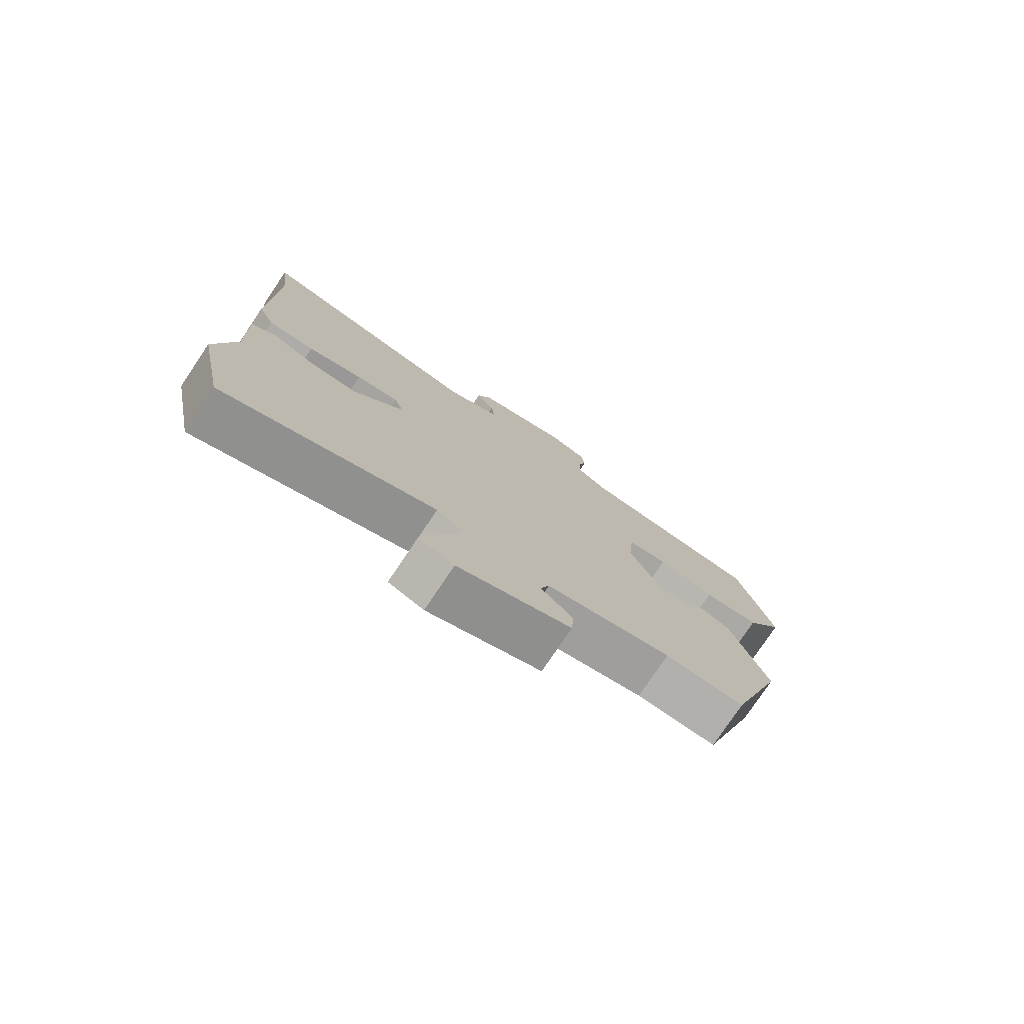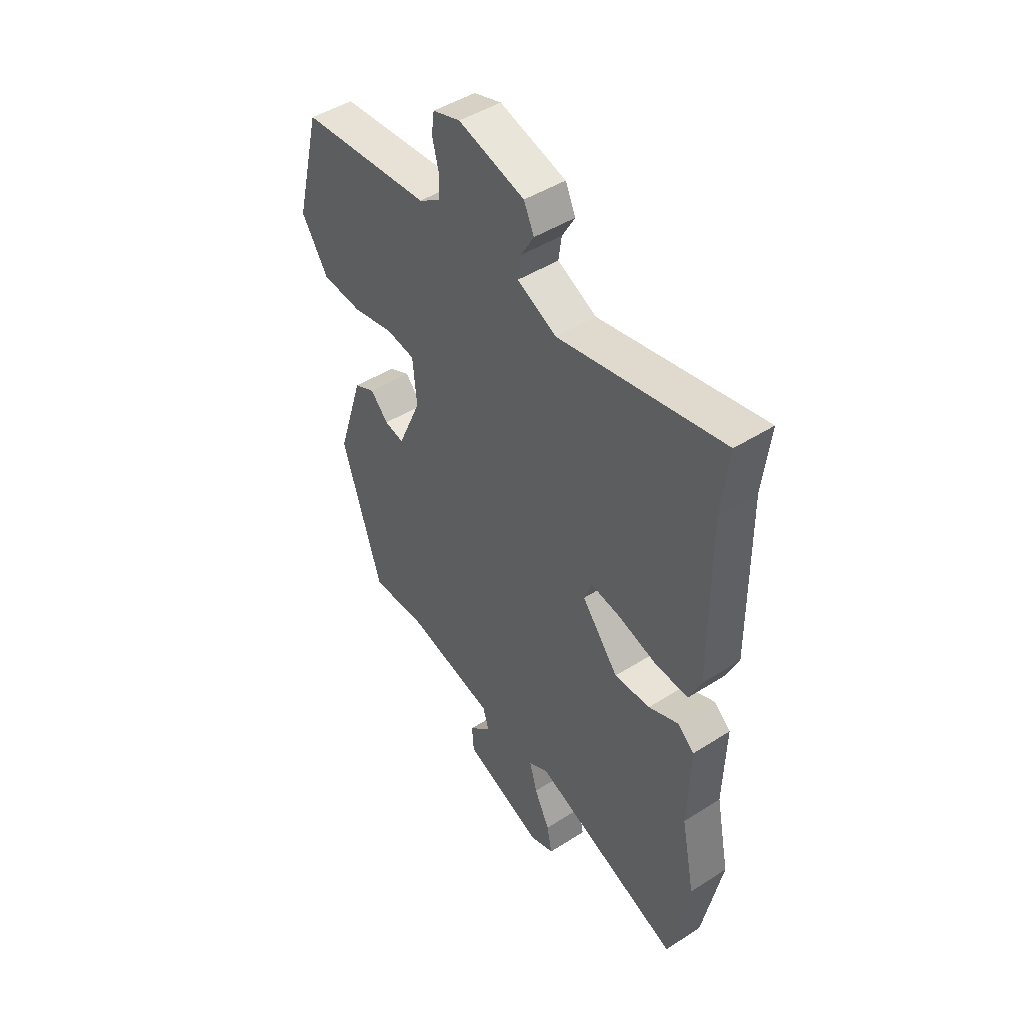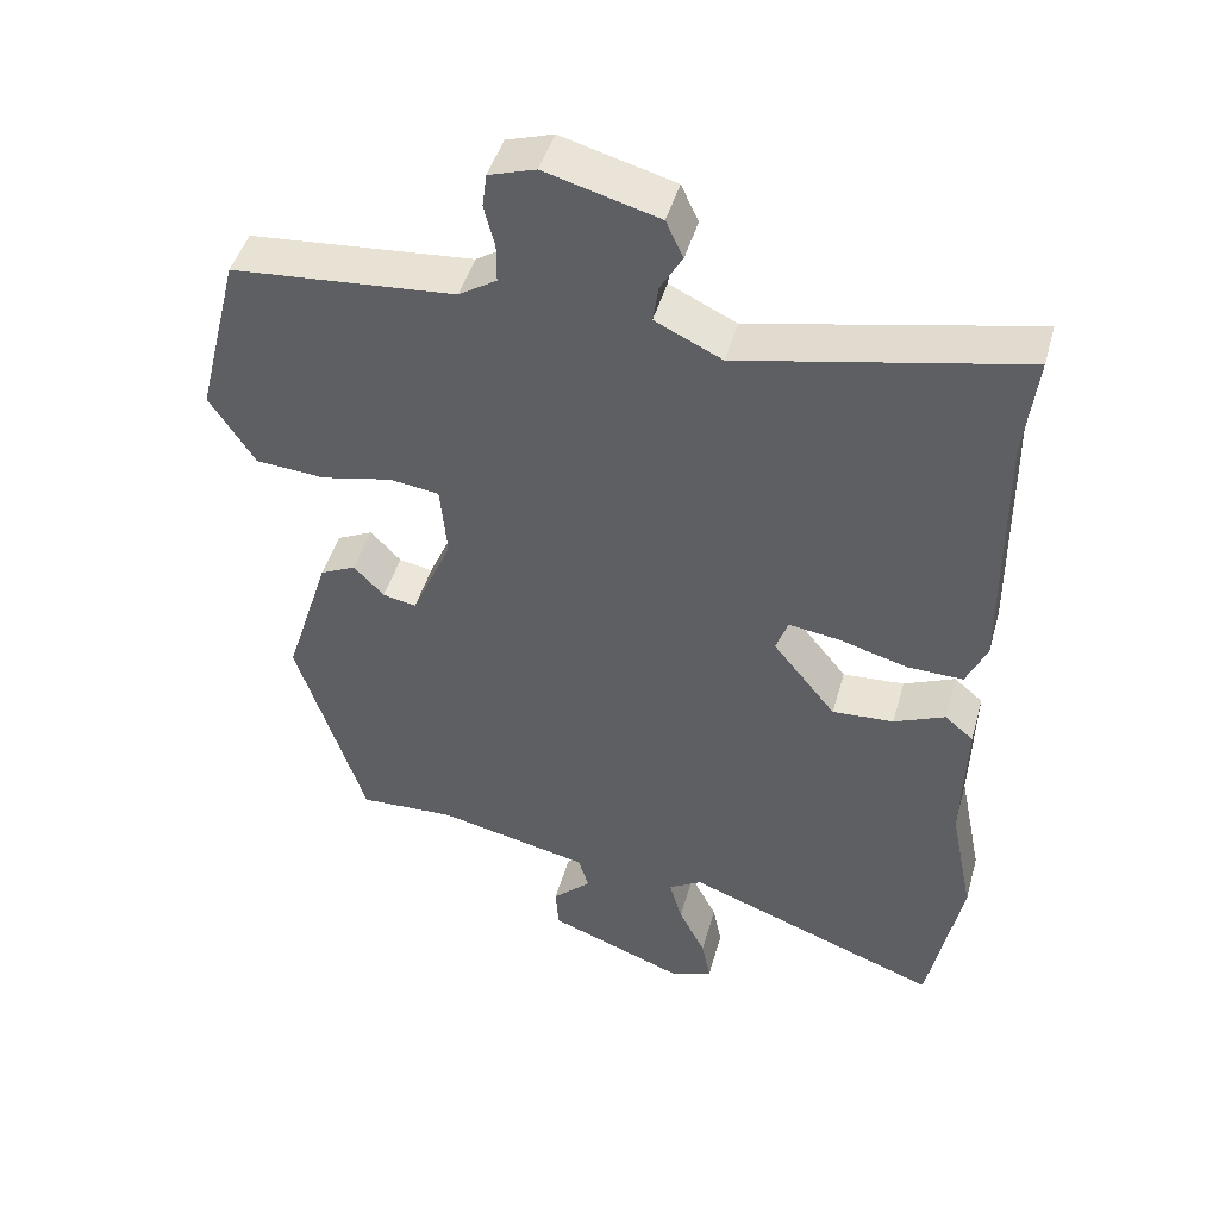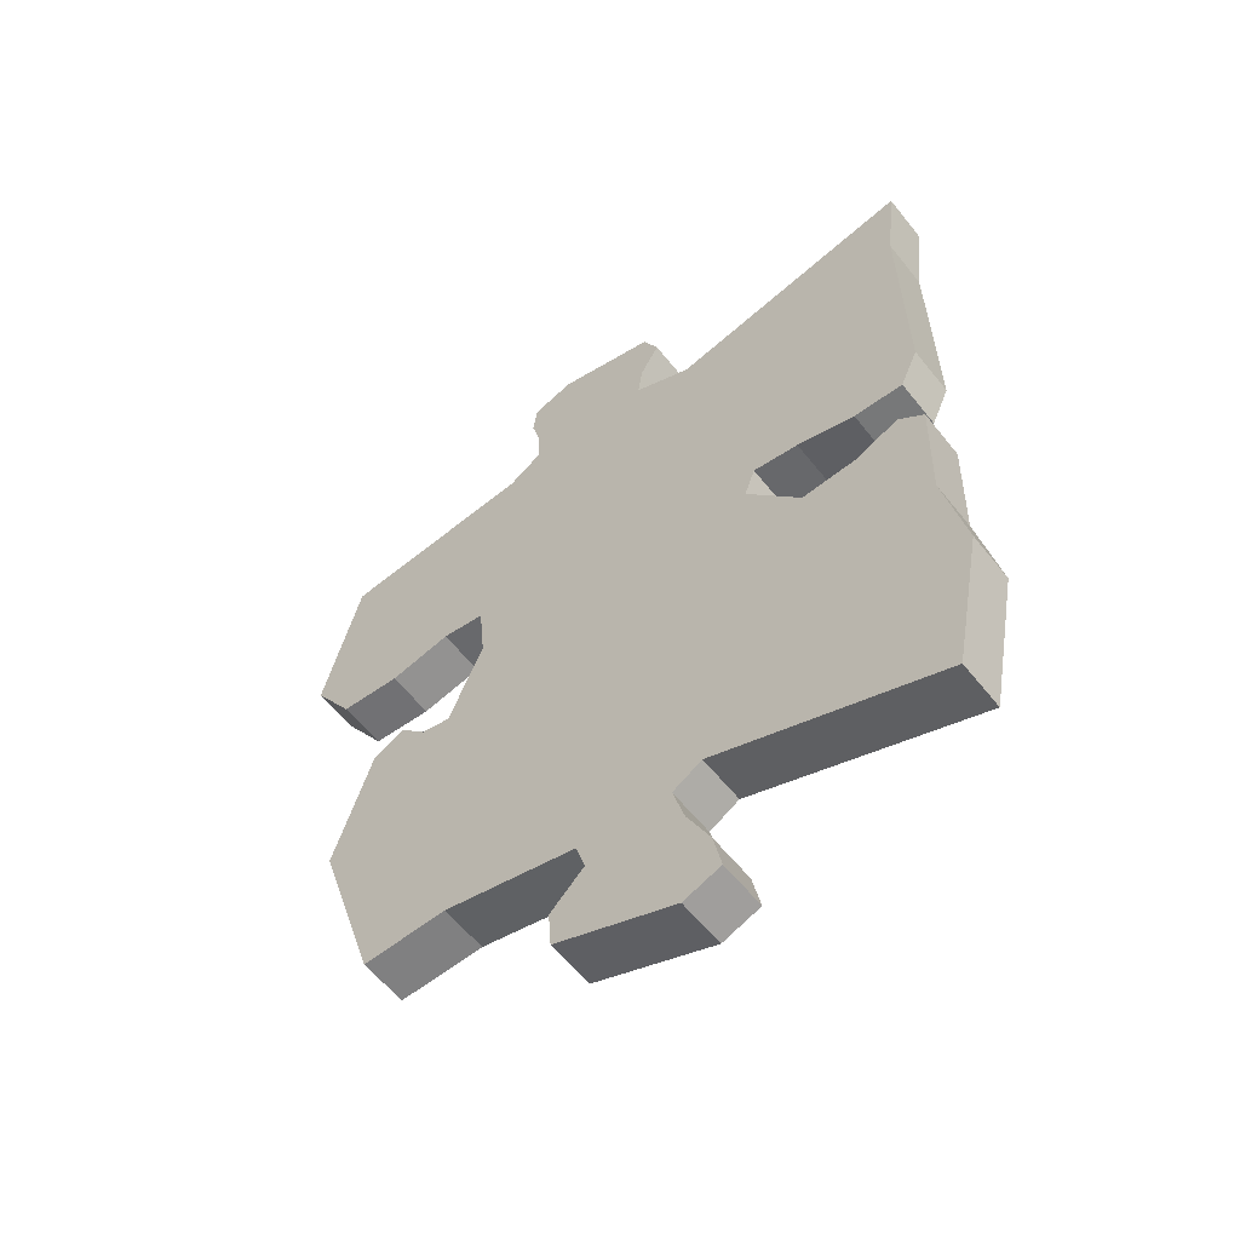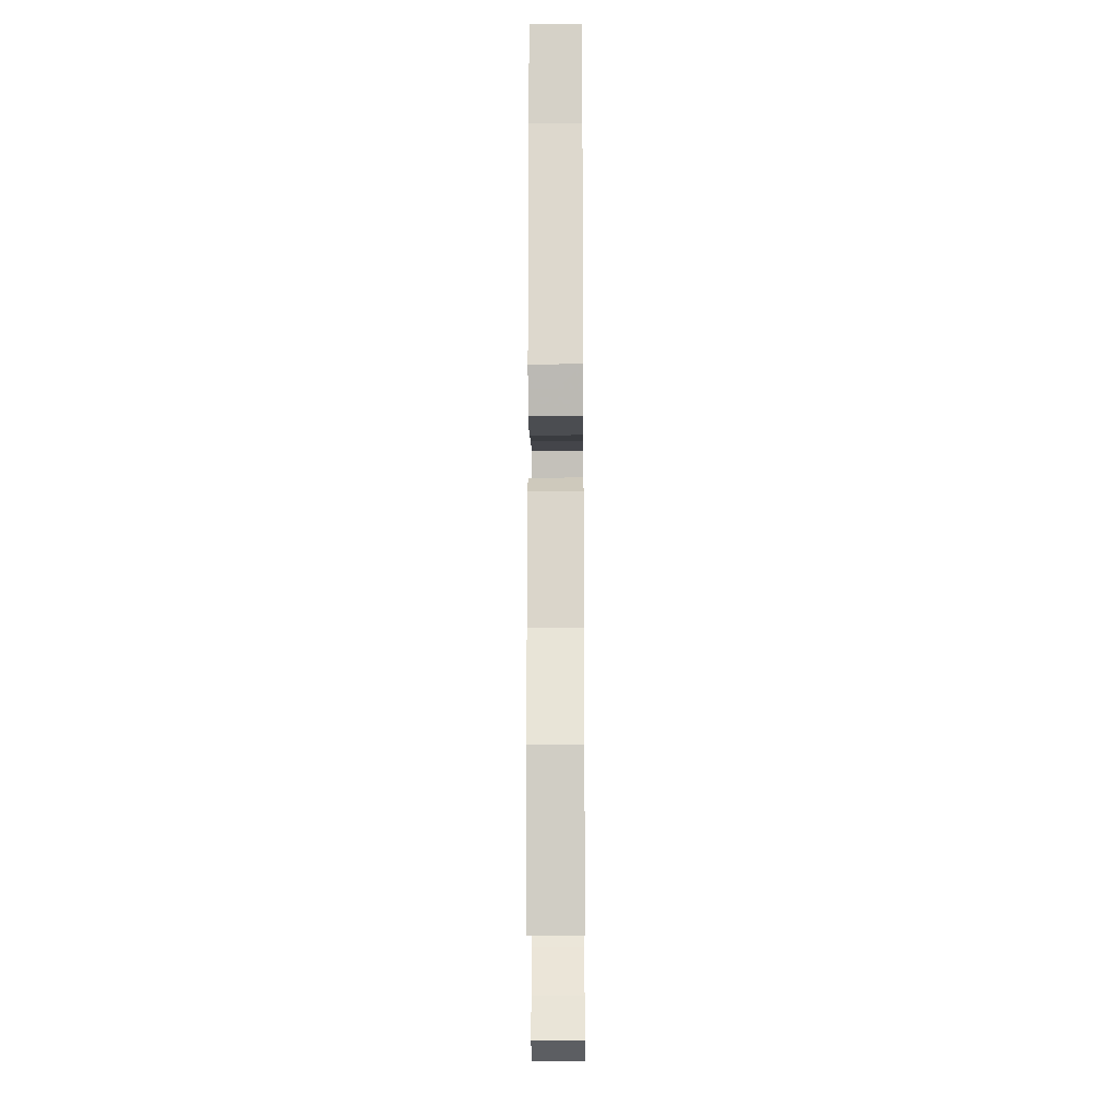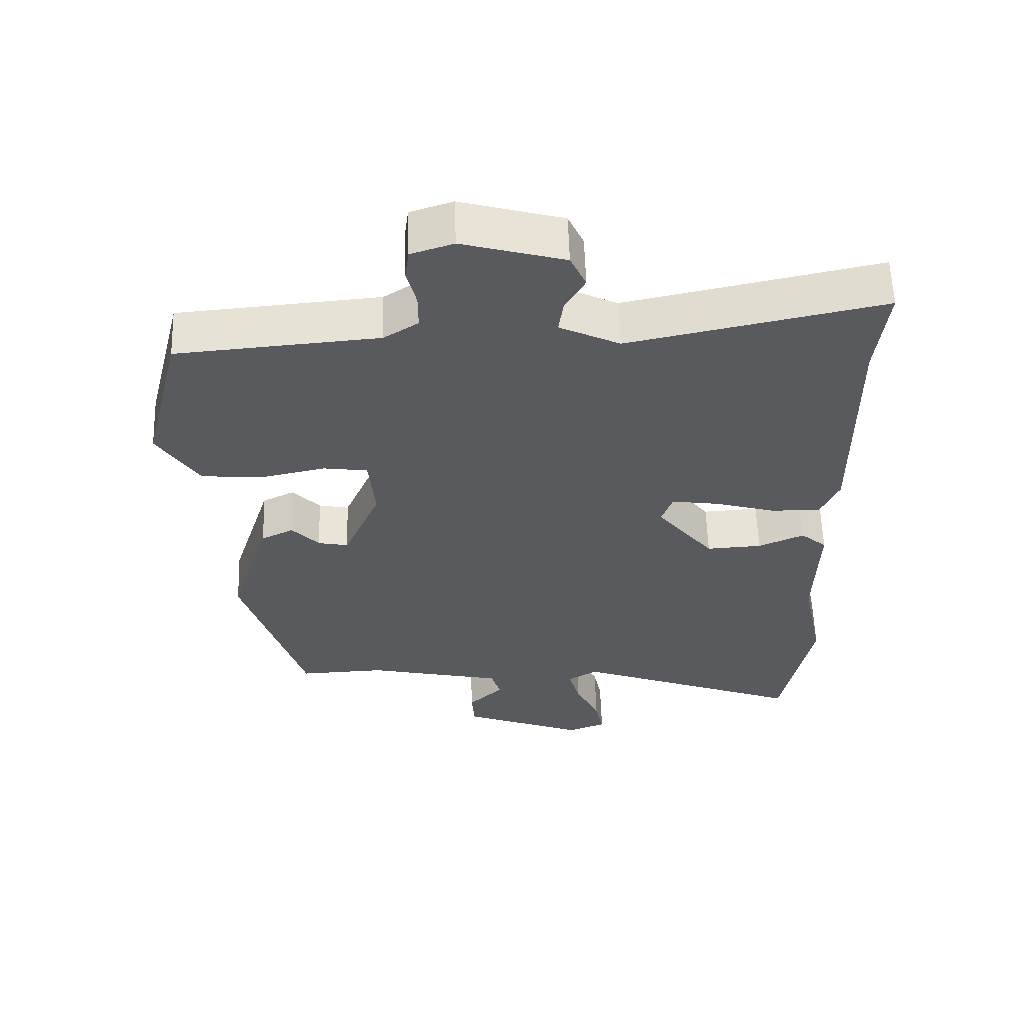
<metadata>
{"format":"obj","ext":"obj","renderer":"f3d","projection":"perspective","resolution":1024,"background":"white","views":[{"elev":-77.7,"azim":-33.9,"up":"+Z"},{"elev":46.2,"azim":-126.1,"up":"+Z"},{"elev":45.9,"azim":-164.5,"up":"+Z"},{"elev":-58.5,"azim":-141.8,"up":"+Z"},{"elev":-17.5,"azim":-89.5,"up":"+Z"},{"elev":58.6,"azim":178.2,"up":"+Z"}]}
</metadata>
<code>
v 0.379 0.07 -0.51
v 0.253 0.07 -0.505
v 0.053 0.07 -0.549
v 0.039 0.07 -0.594
v 0.09 0.07 -0.643
v 0.086 0.07 -0.7
v -0.094 0.07 -0.769
v -0.15 0.07 -0.748
v -0.138 0.07 -0.69
v -0.103 0.07 -0.62
v -0.086 0.07 -0.56
v -0.13 0.07 -0.534
v -0.468 0.07 -0.661
v -0.512 0.07 -0.439
v -0.481 0.07 -0.286
v -0.486 0.07 -0.111
v -0.448 0.07 -0.079
v -0.381 0.07 -0.108
v -0.3 0.07 -0.113
v -0.217 0.07 -0.01
v -0.233 0.07 0.035
v -0.302 0.07 0.025
v -0.39 0.07 0
v -0.464 0.07 -0.002
v -0.491 0.07 0.058
v -0.488 0.07 0.398
v -0.504 0.07 0.535
v -0.134 0.07 0.457
v -0.046 0.07 0.499
v -0.053 0.07 0.548
v -0.082 0.07 0.598
v -0.059 0.07 0.647
v 0.09 0.07 0.688
v 0.152 0.07 0.668
v 0.158 0.07 0.623
v 0.144 0.07 0.568
v 0.144 0.07 0.517
v 0.194 0.07 0.485
v 0.488 0.07 0.46
v 0.544 0.07 0.237
v 0.484 0.07 0.144
v 0.393 0.07 0.137
v 0.3 0.07 0.157
v 0.235 0.07 0.148
v 0.226 0.07 0.051
v 0.279 0.07 -0.071
v 0.323 0.07 -0.062
v 0.363 0.07 -0.02
v 0.41 0.07 -0.043
v 0.469 0.07 -0.228
v 0.379 0 -0.51
v 0.253 0 -0.505
v 0.053 0 -0.549
v 0.039 0 -0.594
v 0.09 0 -0.643
v 0.086 0 -0.7
v -0.094 0 -0.769
v -0.15 0 -0.748
v -0.138 0 -0.69
v -0.103 0 -0.62
v -0.086 0 -0.56
v -0.13 0 -0.534
v -0.468 0 -0.661
v -0.512 0 -0.439
v -0.481 0 -0.286
v -0.486 0 -0.111
v -0.448 0 -0.079
v -0.381 0 -0.108
v -0.3 0 -0.113
v -0.217 0 -0.01
v -0.233 0 0.035
v -0.302 0 0.025
v -0.39 0 0
v -0.464 0 -0.002
v -0.491 0 0.058
v -0.488 0 0.398
v -0.504 0 0.535
v -0.134 0 0.457
v -0.046 0 0.499
v -0.053 0 0.548
v -0.082 0 0.598
v -0.059 0 0.647
v 0.09 0 0.688
v 0.152 0 0.668
v 0.158 0 0.623
v 0.144 0 0.568
v 0.144 0 0.517
v 0.194 0 0.485
v 0.488 0 0.46
v 0.544 0 0.237
v 0.484 0 0.144
v 0.393 0 0.137
v 0.3 0 0.157
v 0.235 0 0.148
v 0.226 0 0.051
v 0.279 0 -0.071
v 0.323 0 -0.062
v 0.363 0 -0.02
v 0.41 0 -0.043
v 0.469 0 -0.228
f 50 1 2
f 49 50 2
f 48 49 2
f 47 48 2
f 46 47 2 3
f 45 46 3
f 44 45 3 4
f 41 42 43
f 40 41 43
f 39 40 43
f 38 39 43
f 37 38 43 44
f 34 35 36
f 33 34 36
f 32 33 36
f 31 32 36
f 30 31 36
f 29 30 36 37
f 37 44 4
f 29 37 4
f 28 29 4
f 24 25 26
f 23 24 26
f 22 23 26
f 26 27 28
f 22 26 28
f 21 22 28
f 15 16 17 18
f 15 18 19
f 14 15 19
f 13 14 19
f 12 13 19
f 11 12 19 20
f 8 9 10
f 7 8 10
f 6 7 10
f 5 6 10
f 4 5 10
f 4 10 11
f 20 21 28 4
f 4 11 20
f 52 51 100
f 52 100 99
f 52 99 98
f 52 98 97
f 53 52 97 96
f 53 96 95
f 54 53 95 94
f 93 92 91
f 93 91 90
f 93 90 89
f 93 89 88
f 94 93 88 87
f 86 85 84
f 86 84 83
f 86 83 82
f 86 82 81
f 86 81 80
f 87 86 80 79
f 54 94 87
f 54 87 79
f 54 79 78
f 76 75 74
f 76 74 73
f 76 73 72
f 78 77 76
f 78 76 72
f 78 72 71
f 68 67 66 65
f 69 68 65
f 69 65 64
f 69 64 63
f 69 63 62
f 70 69 62 61
f 60 59 58
f 60 58 57
f 60 57 56
f 60 56 55
f 60 55 54
f 61 60 54
f 54 78 71 70
f 70 61 54
f 1 51 52 2
f 2 52 53 3
f 3 53 54 4
f 4 54 55 5
f 5 55 56 6
f 6 56 57 7
f 7 57 58 8
f 8 58 59 9
f 9 59 60 10
f 10 60 61 11
f 11 61 62 12
f 12 62 63 13
f 13 63 64 14
f 14 64 65 15
f 15 65 66 16
f 16 66 67 17
f 17 67 68 18
f 18 68 69 19
f 19 69 70 20
f 20 70 71 21
f 21 71 72 22
f 22 72 73 23
f 23 73 74 24
f 24 74 75 25
f 25 75 76 26
f 26 76 77 27
f 27 77 78 28
f 28 78 79 29
f 29 79 80 30
f 30 80 81 31
f 31 81 82 32
f 32 82 83 33
f 33 83 84 34
f 34 84 85 35
f 35 85 86 36
f 36 86 87 37
f 37 87 88 38
f 38 88 89 39
f 39 89 90 40
f 40 90 91 41
f 41 91 92 42
f 42 92 93 43
f 43 93 94 44
f 44 94 95 45
f 45 95 96 46
f 46 96 97 47
f 47 97 98 48
f 48 98 99 49
f 49 99 100 50
f 50 100 51 1

</code>
